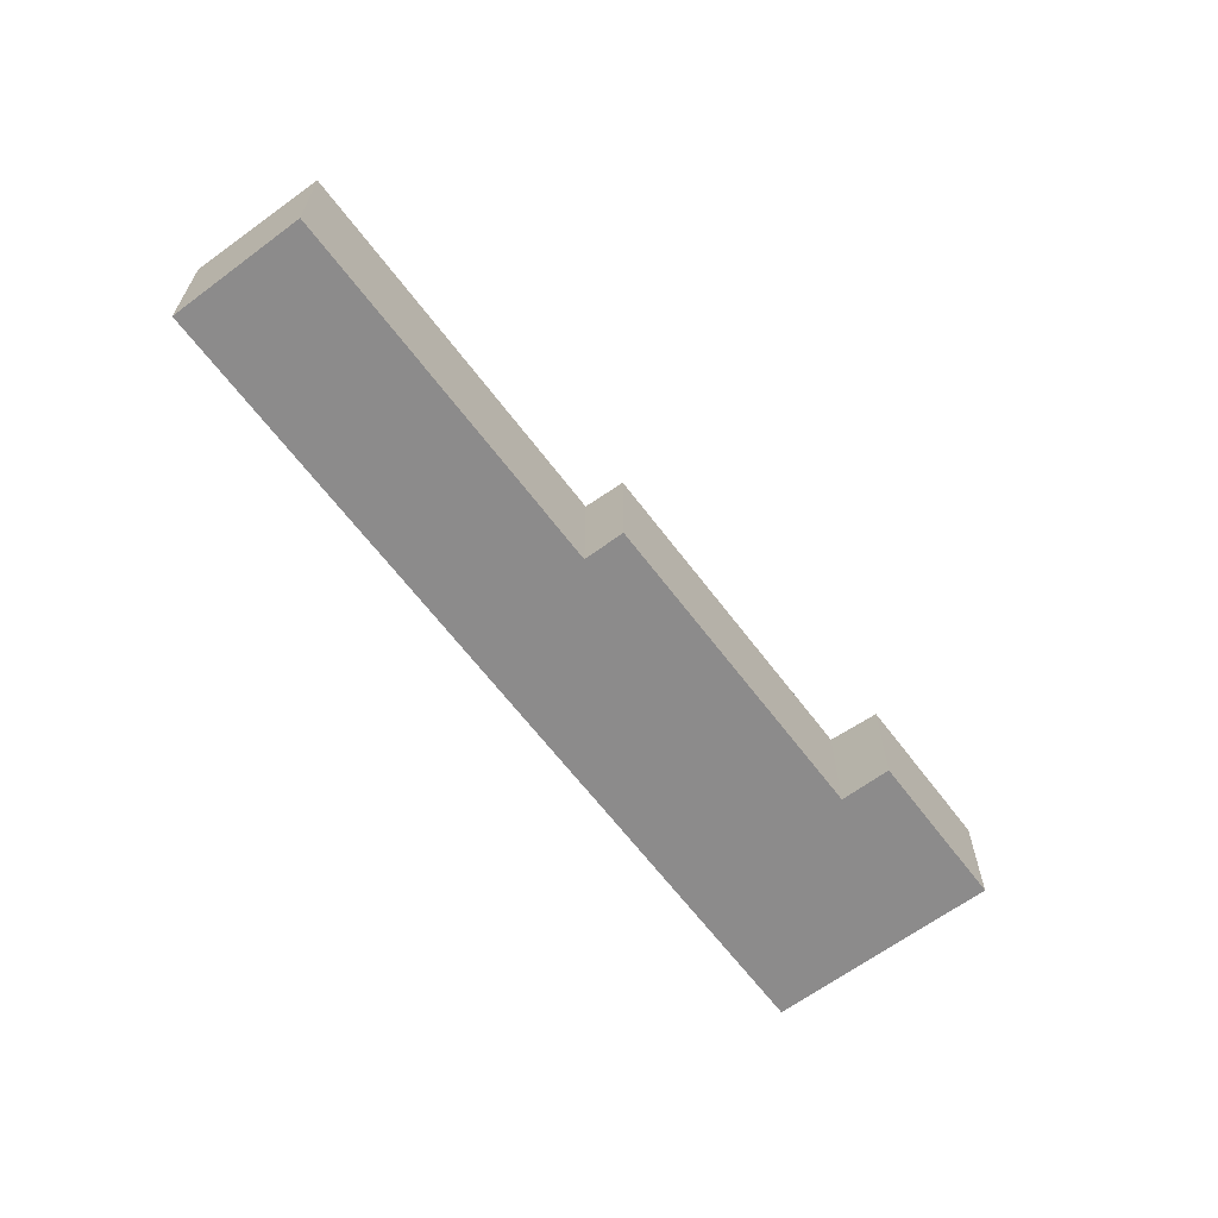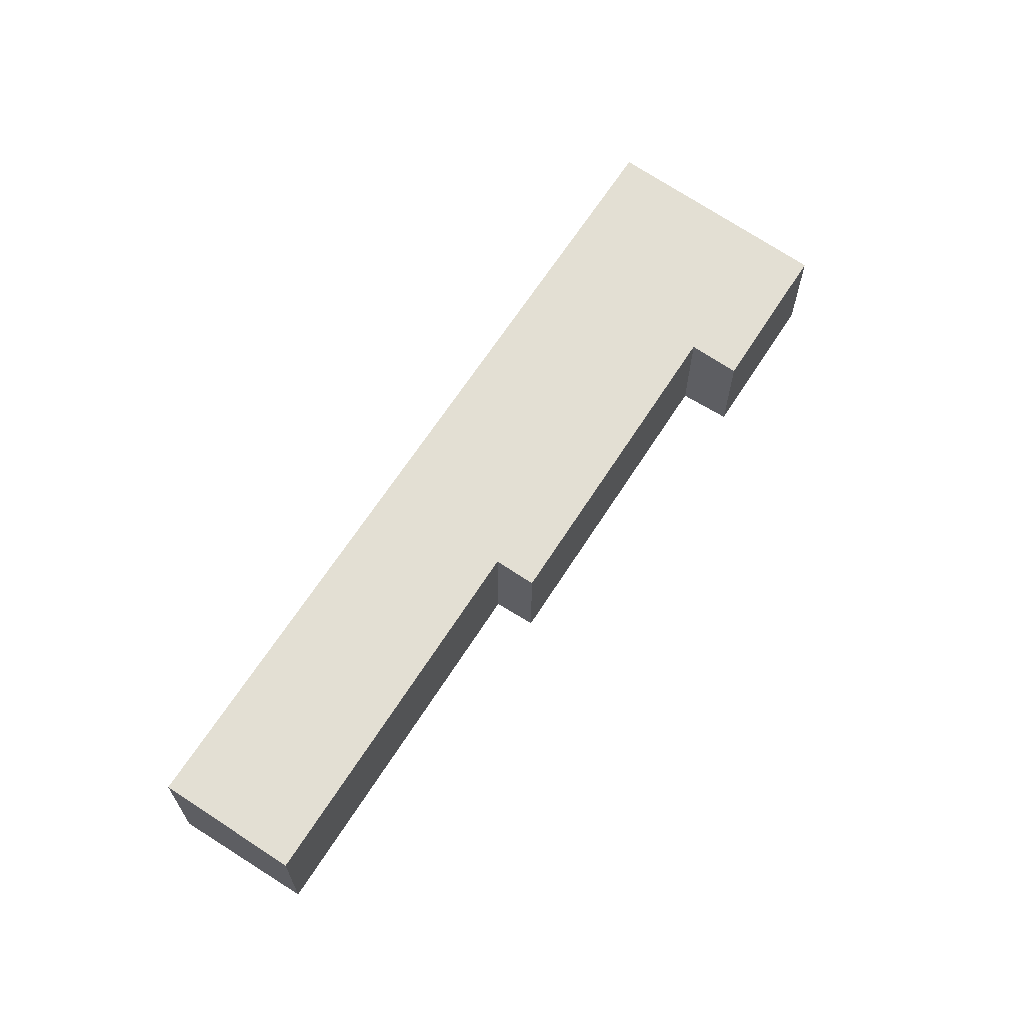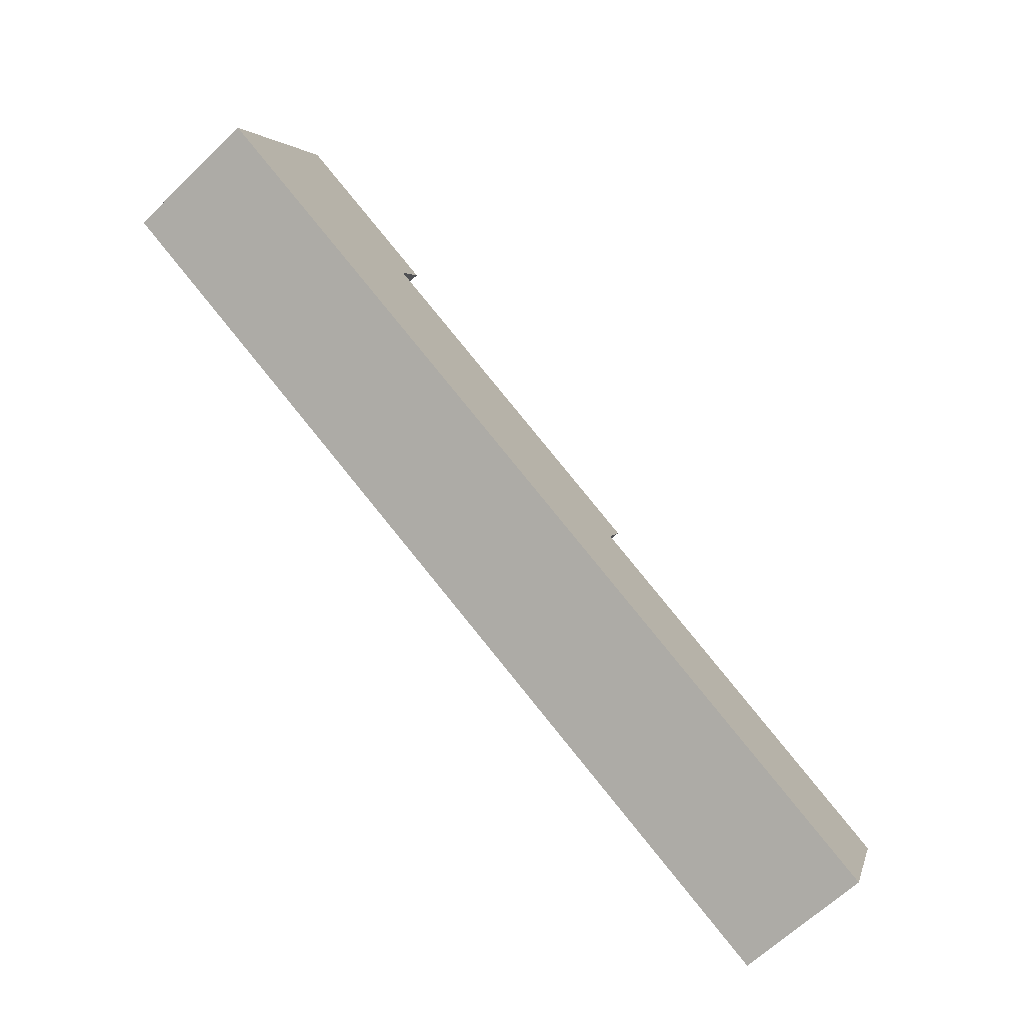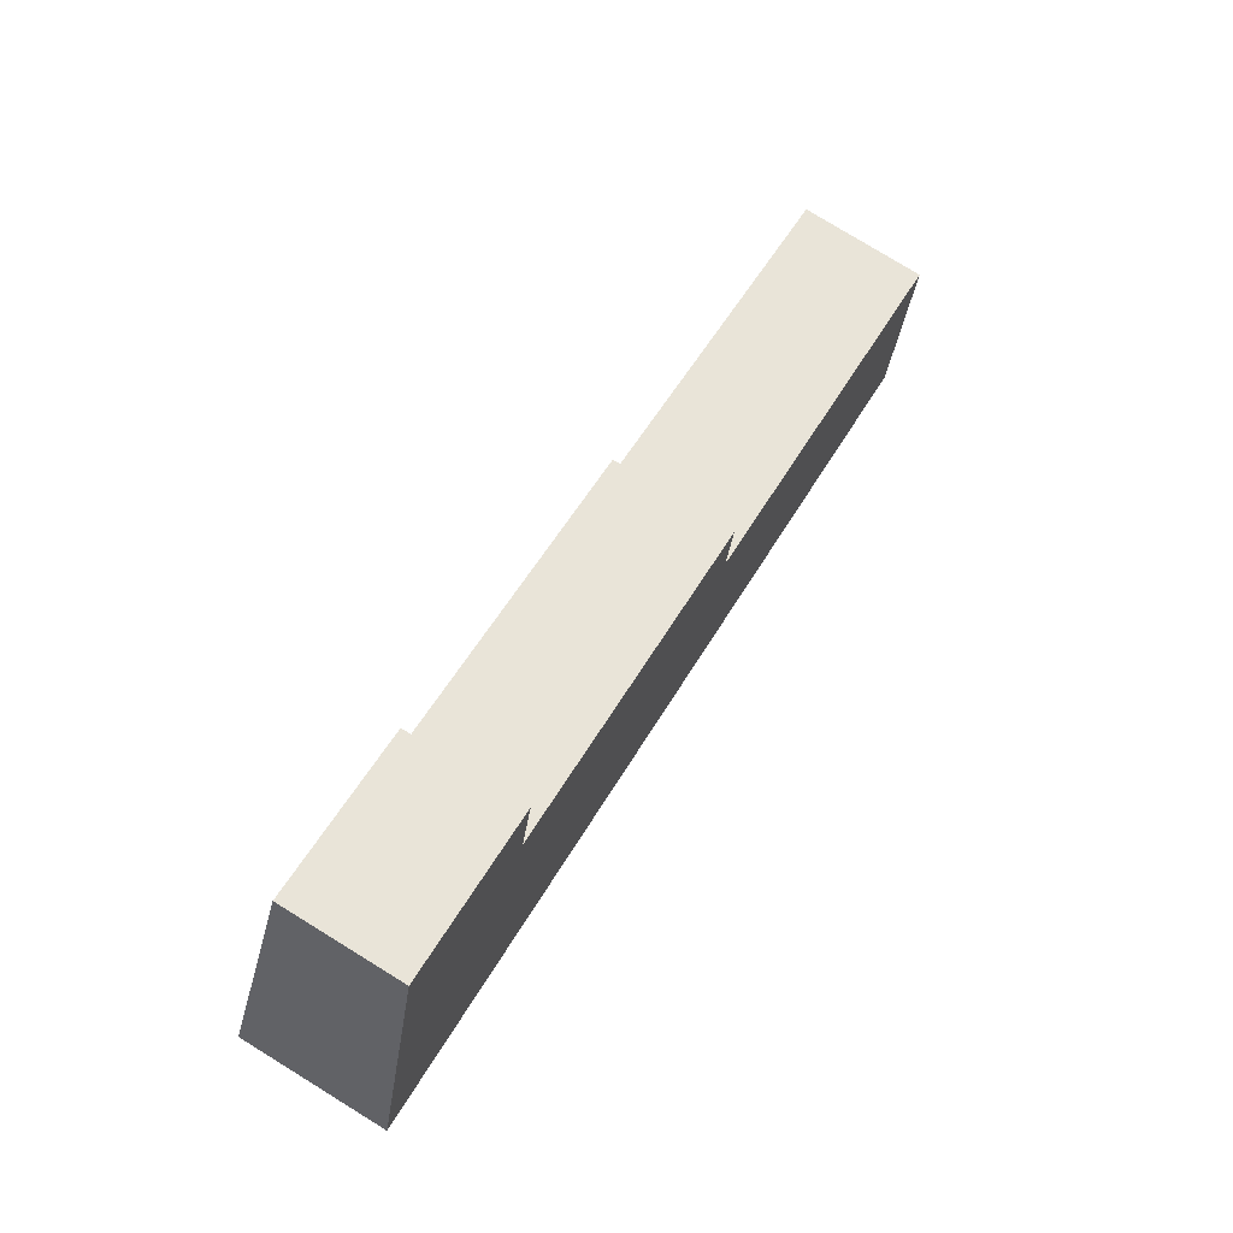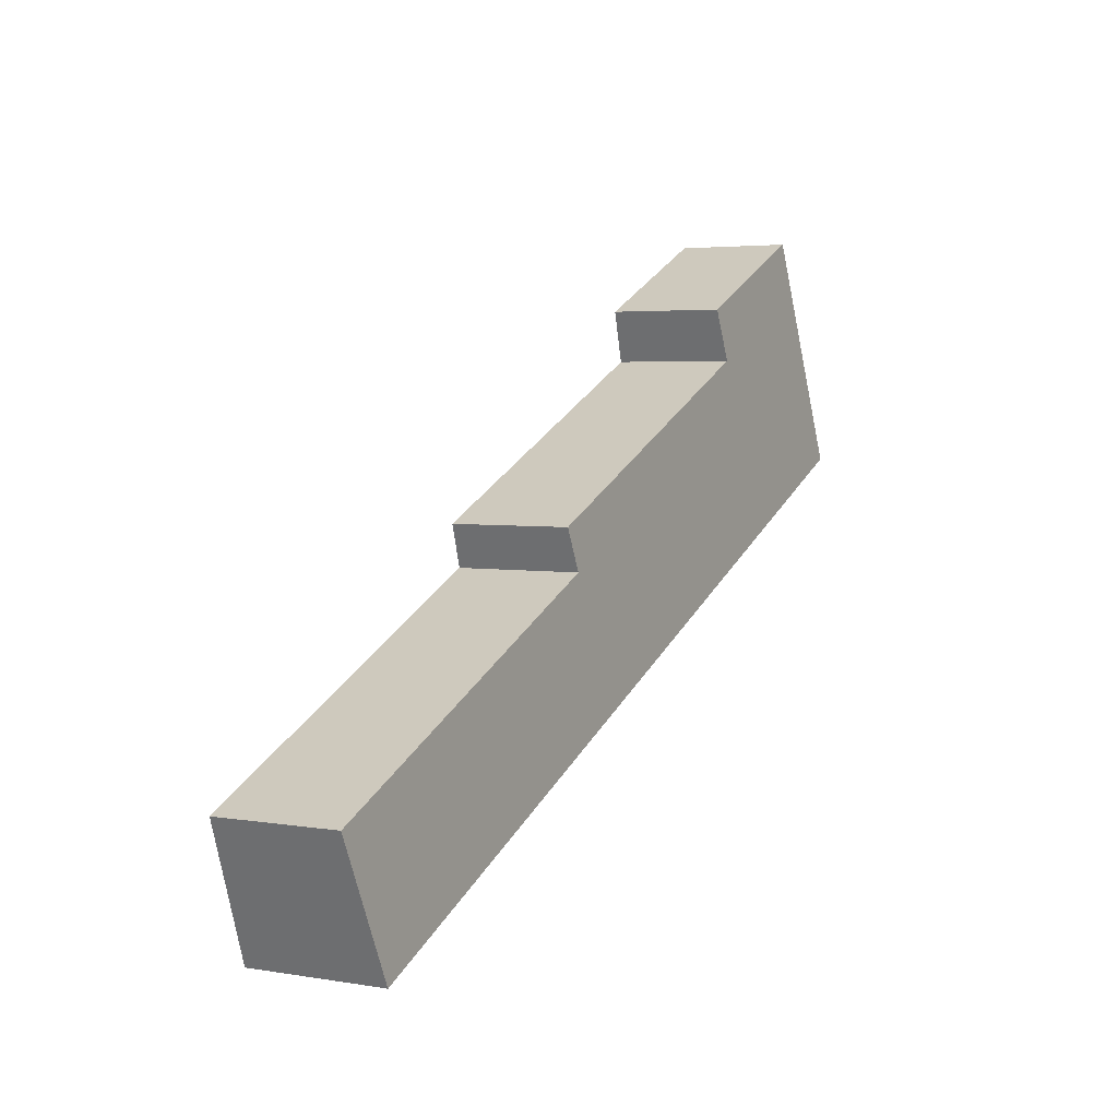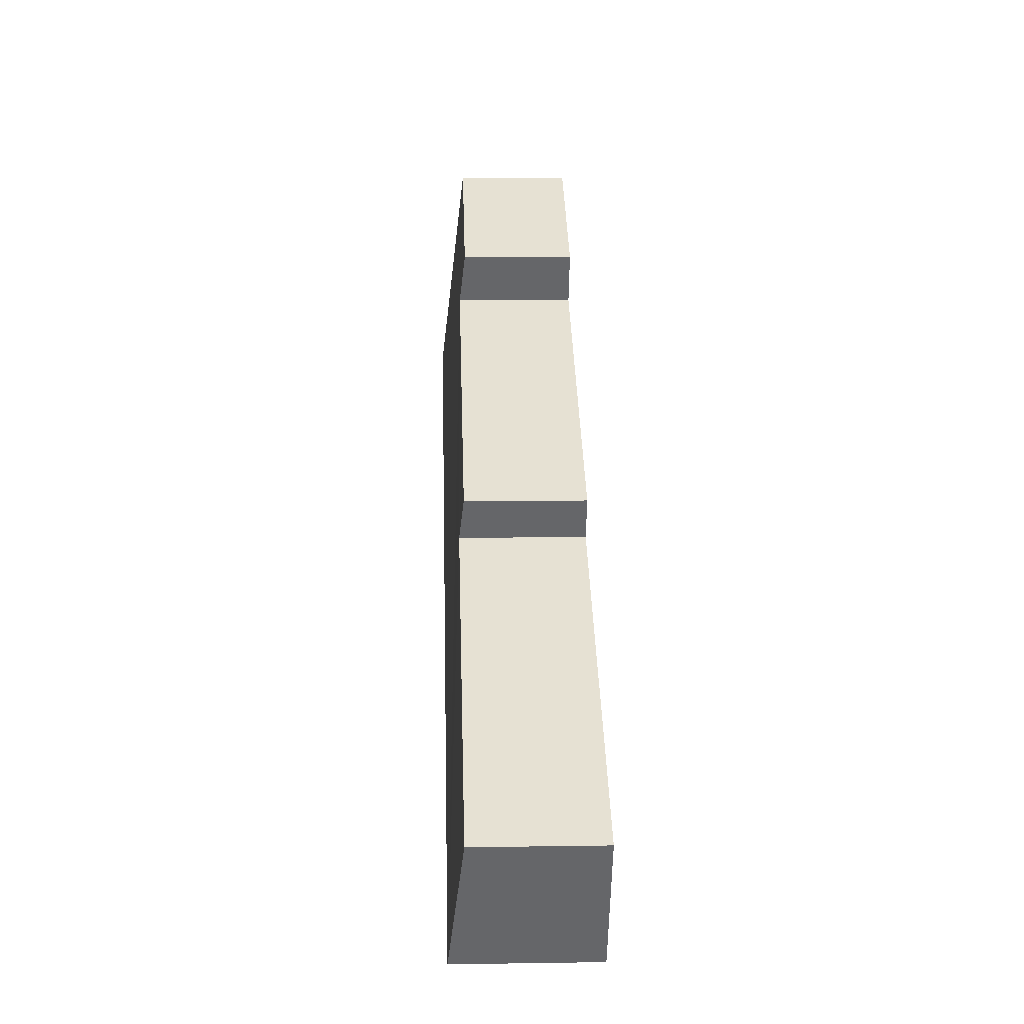
<metadata>
{"format":"obj","ext":"obj","renderer":"f3d","projection":"perspective","resolution":1024,"background":"white","views":[{"elev":-64.0,"azim":-78.0,"up":"+Y"},{"elev":64.8,"azim":-82.5,"up":"+Y"},{"elev":-64.3,"azim":134.1,"up":"+Z"},{"elev":79.2,"azim":121.5,"up":"+Z"},{"elev":3.8,"azim":-60.6,"up":"+Z"},{"elev":13.4,"azim":-91.9,"up":"+Z"}]}
</metadata>
<code>
v  21.09 3.201 6.021
v  15.04 2.632 9.542
v  18.67 2.632 11.23
v  15.58 2.758 8.387
v  1.442 3.201 -3.104
v  8.514 2.862 3.954
v  8.073 2.758 4.903
v  0 2.862 1.752e-16
v  15.04 -5.843e-16 9.542
v  18.67 -6.876e-16 11.23
v  0 0 0
v  8.514 -2.421e-16 3.954
v  8.073 -3.002e-16 4.903
v  15.58 -5.136e-16 8.387
v  21.09 -3.687e-16 6.021
v  1.442 1.901e-16 -3.104
g defaultobject
f 1 2 3
f 2 1 4
f 4 1 5
f 4 5 6
f 4 6 7
f 6 5 8
f 9 3 2
f 3 9 10
f 11 6 8
f 6 11 12
f 13 4 7
f 4 13 14
f 3 15 1
f 15 3 10
f 15 5 1
f 5 15 16
f 16 8 5
f 8 16 11
f 12 7 6
f 7 12 13
f 14 2 4
f 2 14 9
f 9 14 10
f 13 12 14
f 15 14 16
f 14 15 10
f 16 14 12
f 16 12 11

</code>
